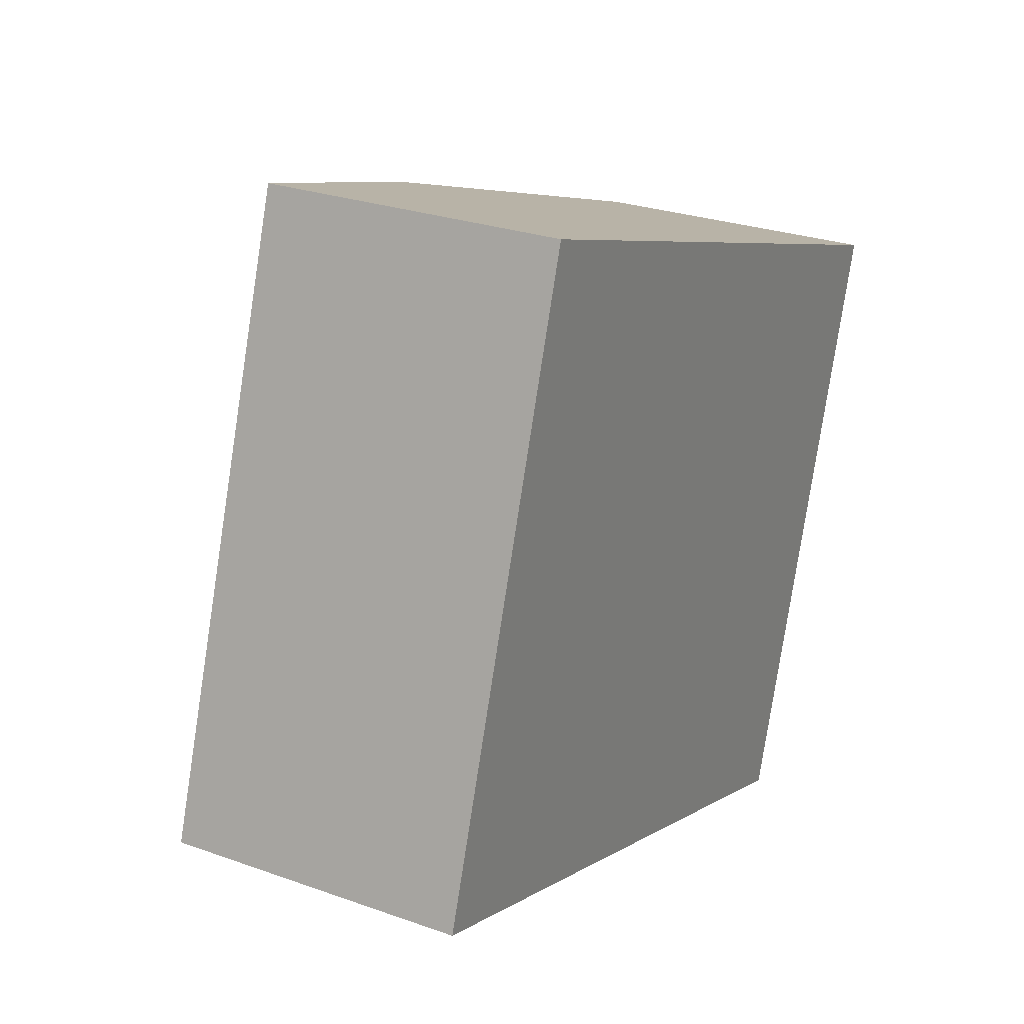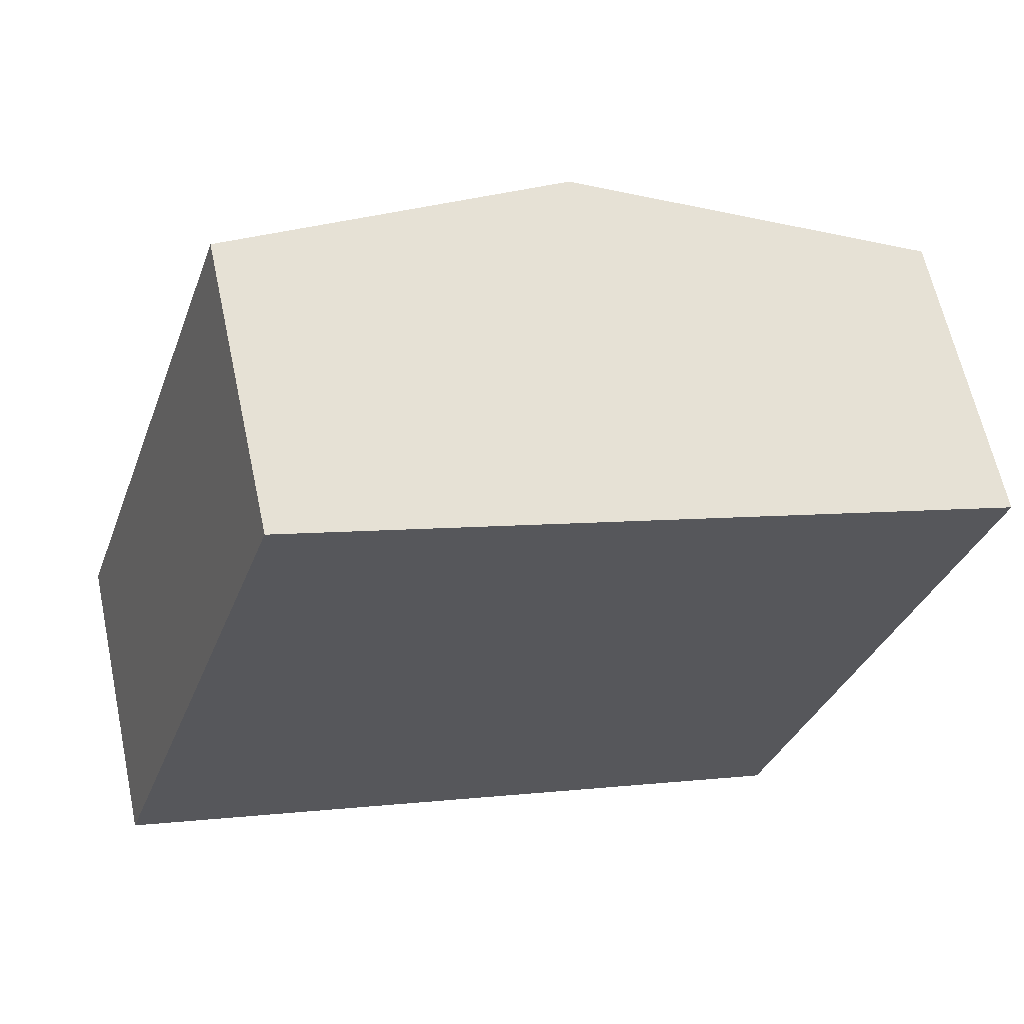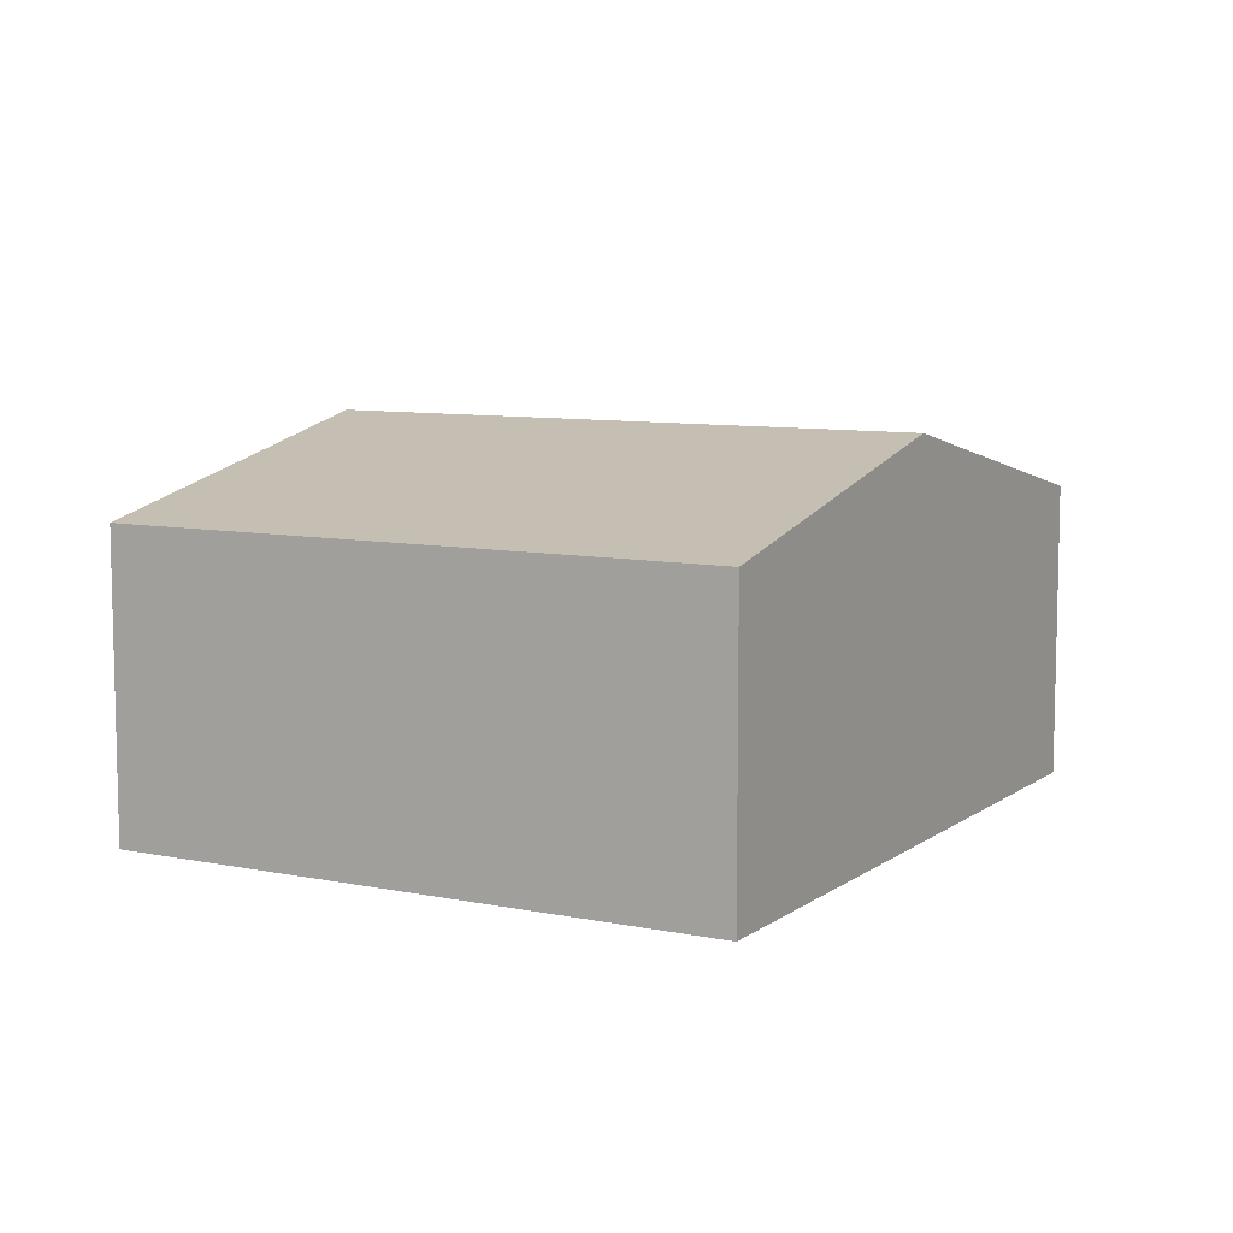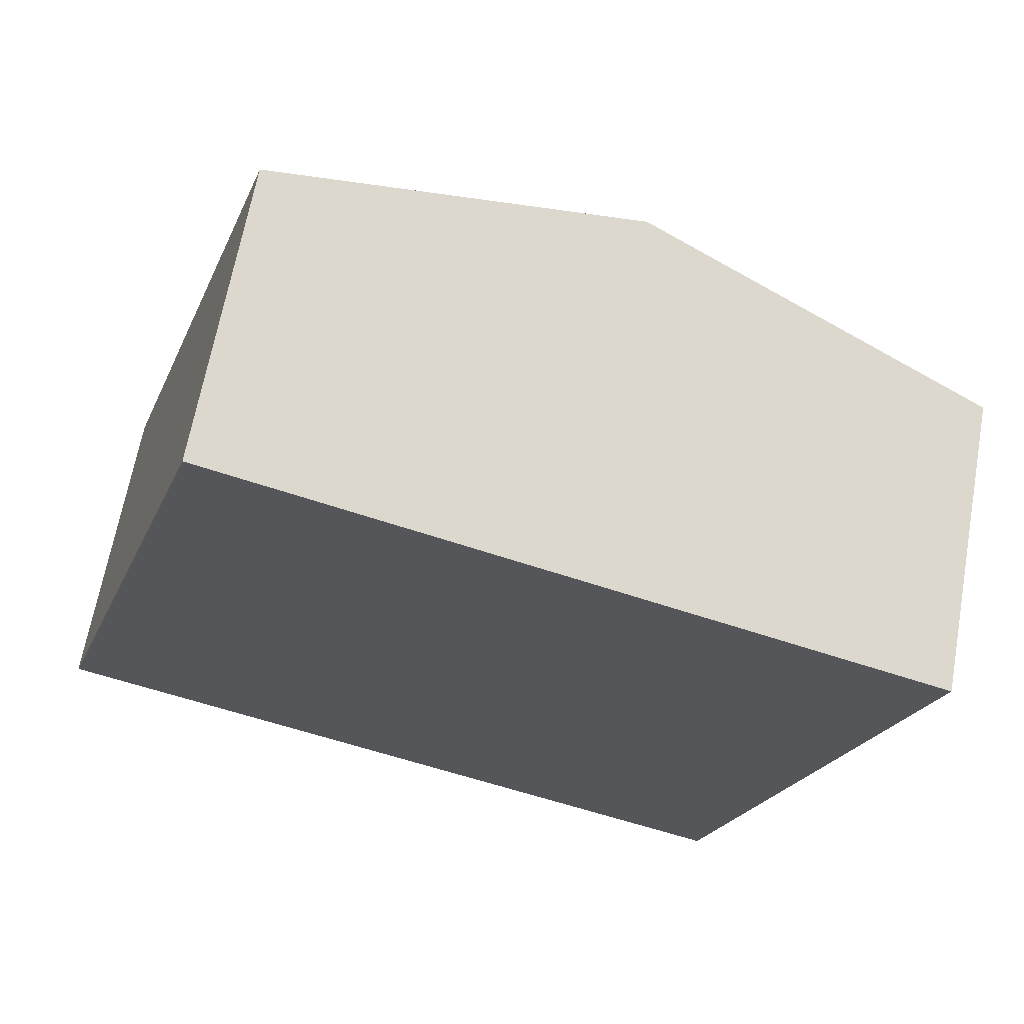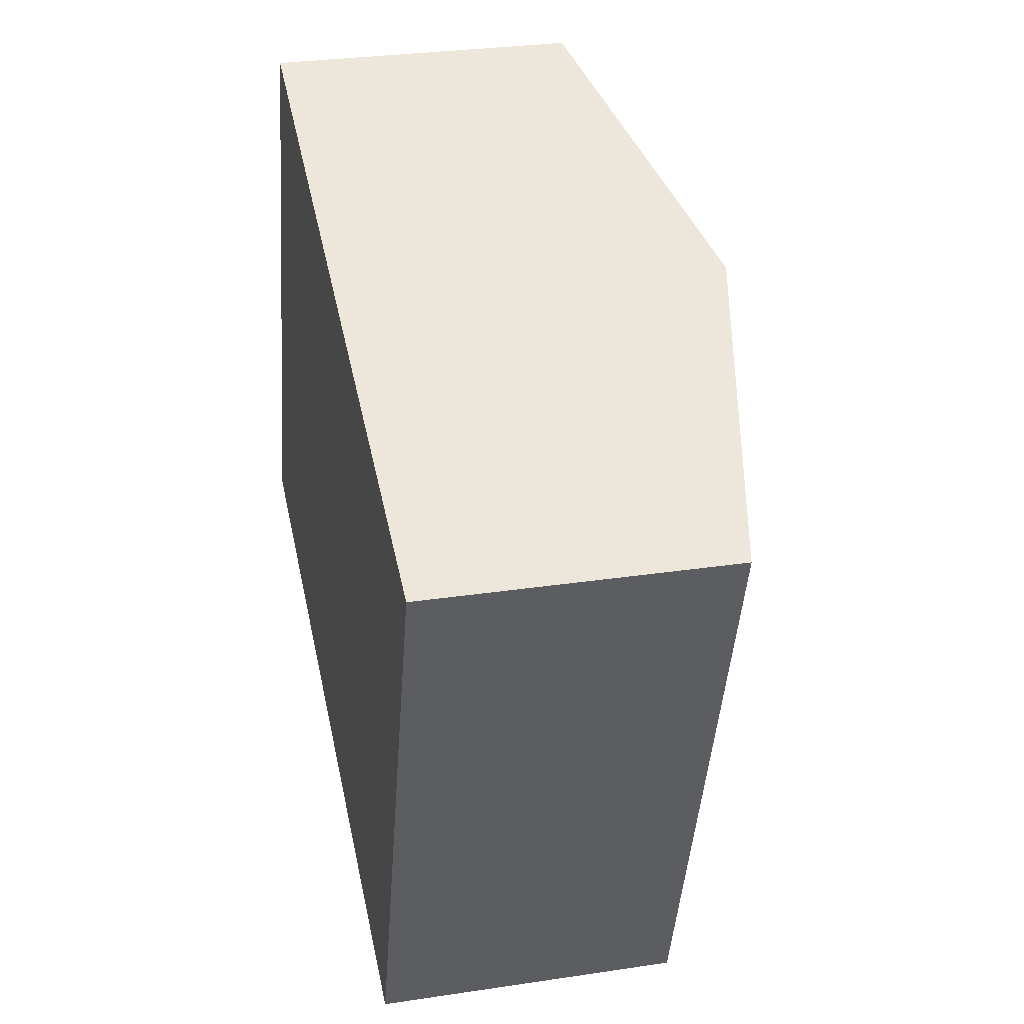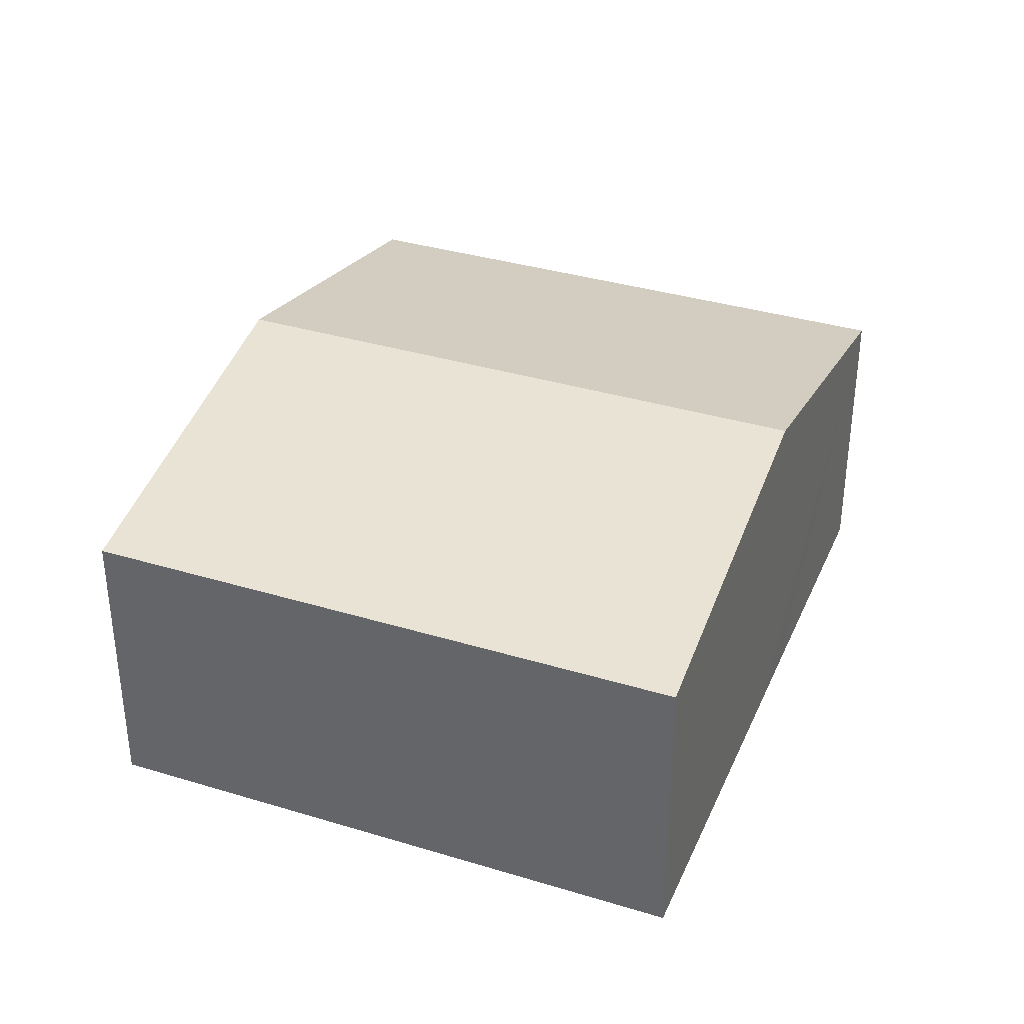
<metadata>
{"format":"obj","ext":"obj","renderer":"f3d","projection":"perspective","resolution":1024,"background":"white","views":[{"elev":26.7,"azim":-60.8,"up":"+Z"},{"elev":62.5,"azim":-12.1,"up":"+Z"},{"elev":8.5,"azim":-42.6,"up":"+Y"},{"elev":65.6,"azim":10.3,"up":"+Z"},{"elev":29.5,"azim":77.5,"up":"+Z"},{"elev":35.4,"azim":129.9,"up":"+Y"}]}
</metadata>
<code>
v  6.775 7.306 -2.259
v  17.3 5.779 7.076
v  13.54 5.779 -4.523
v  10.53 7.306 9.312
v  3.759 5.781 11.54
v  5.271 6.966 -1.756
v  0 5.778 3.538e-16
v  3.759 -7.069e-16 11.54
v  0 0 0
v  10.53 -5.702e-16 9.312
v  17.3 -4.333e-16 7.076
v  13.54 2.77e-16 -4.523
v  6.775 1.383e-16 -2.259
v  5.271 1.075e-16 -1.756
g defaultobject
f 1 2 3
f 2 1 4
f 5 6 7
f 6 5 1
f 1 5 4
f 7 8 5
f 8 7 9
f 8 4 5
f 4 8 10
f 4 10 2
f 2 10 11
f 11 3 2
f 3 11 12
f 12 1 3
f 1 12 13
f 1 13 6
f 6 13 7
f 7 13 14
f 7 14 9
f 10 12 11
f 12 10 8
f 12 8 13
f 13 8 14
f 14 8 9

</code>
